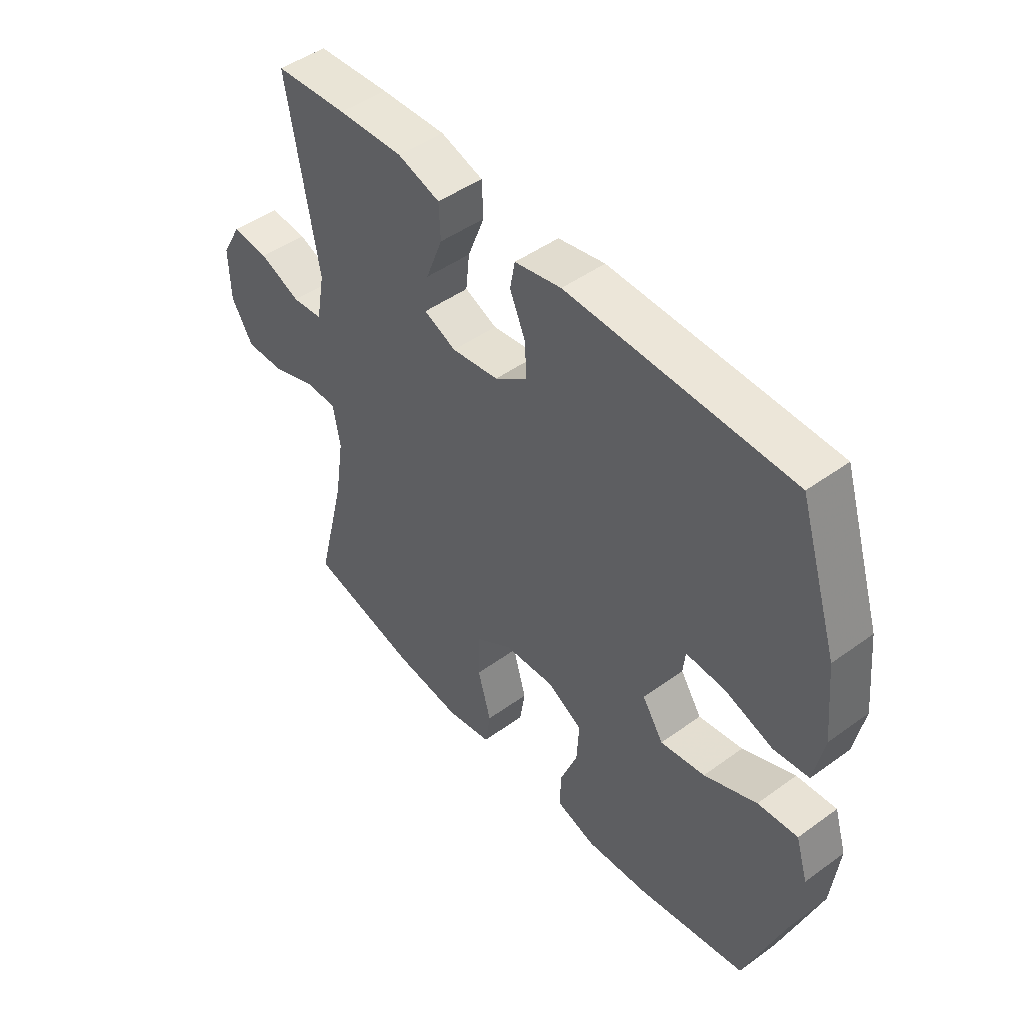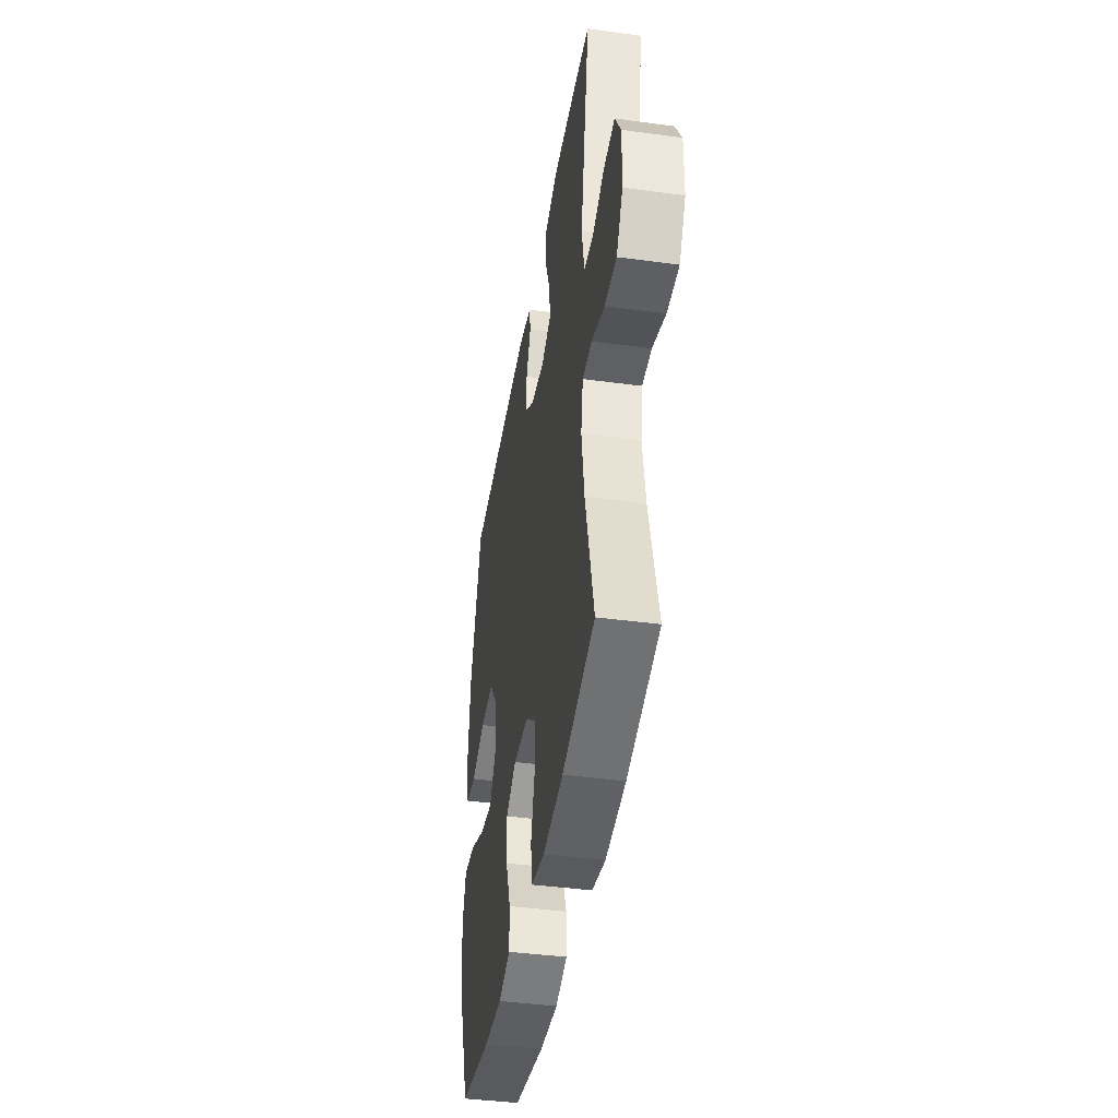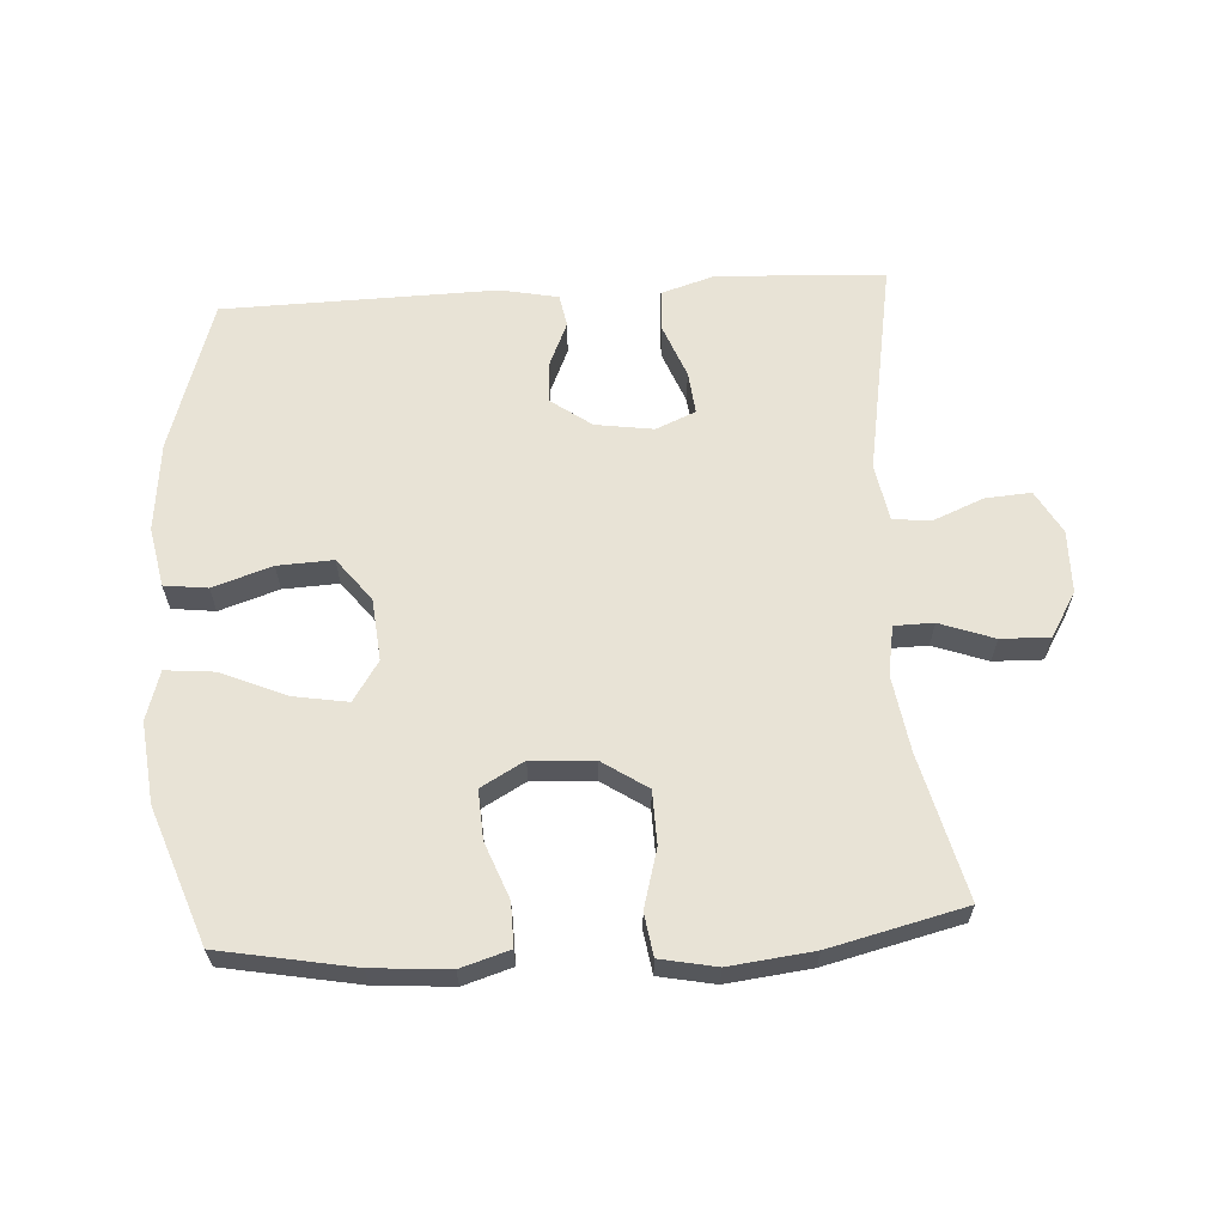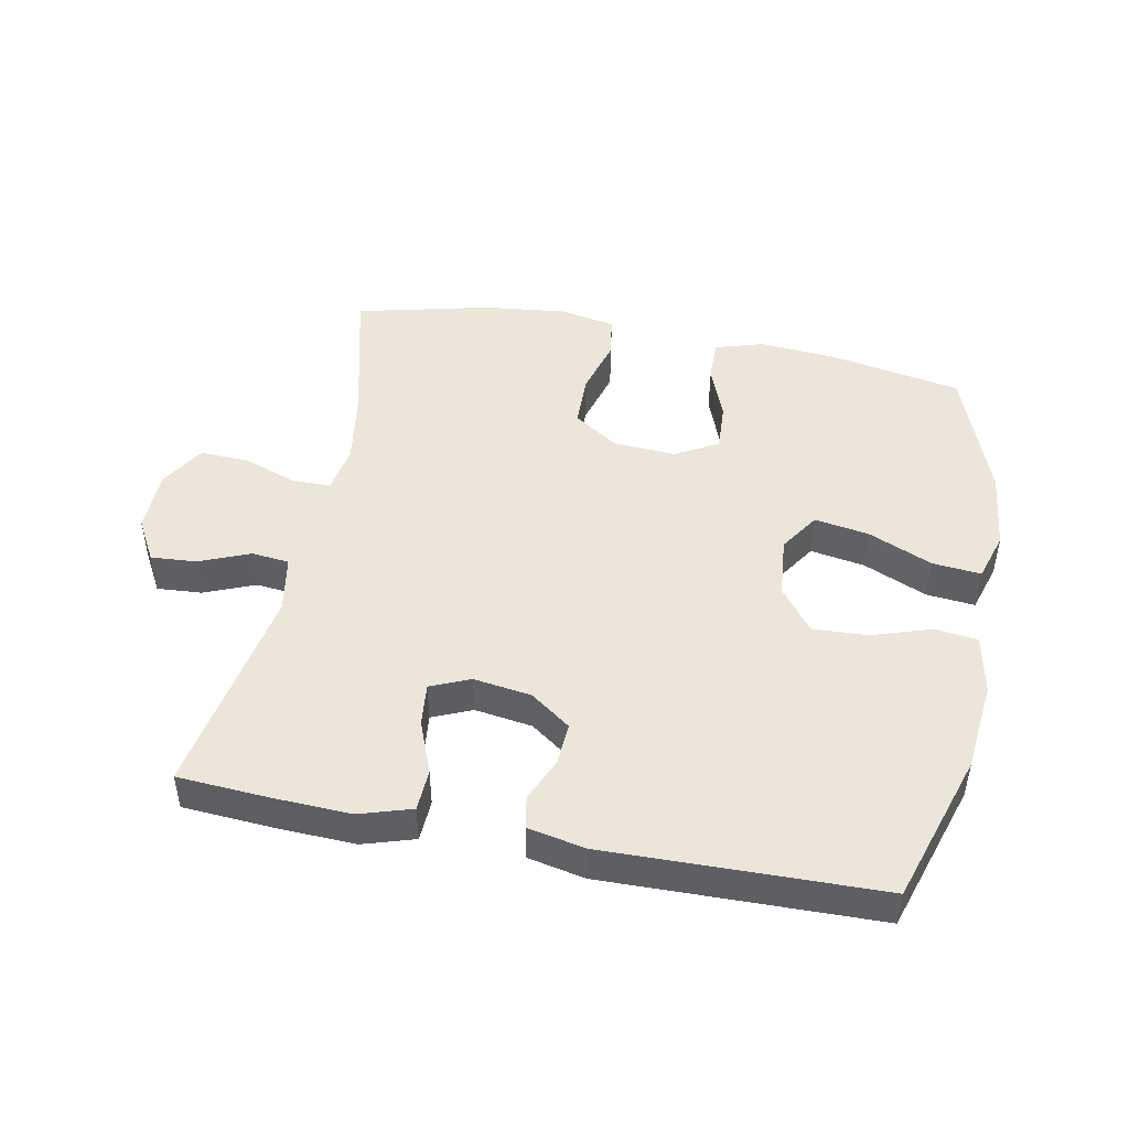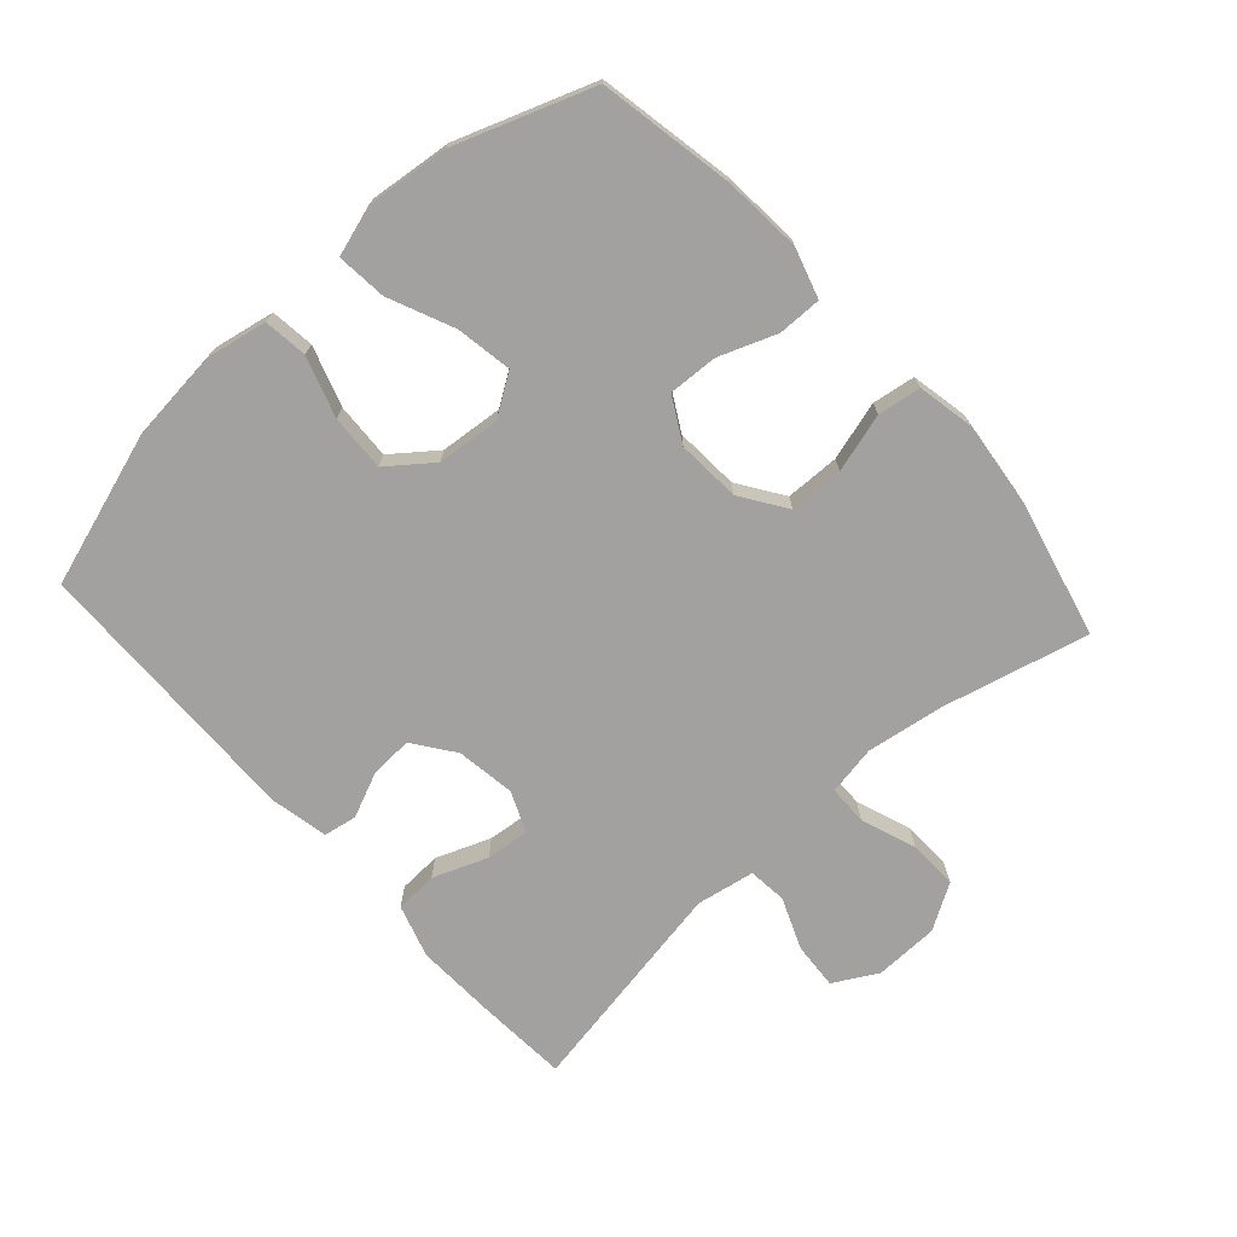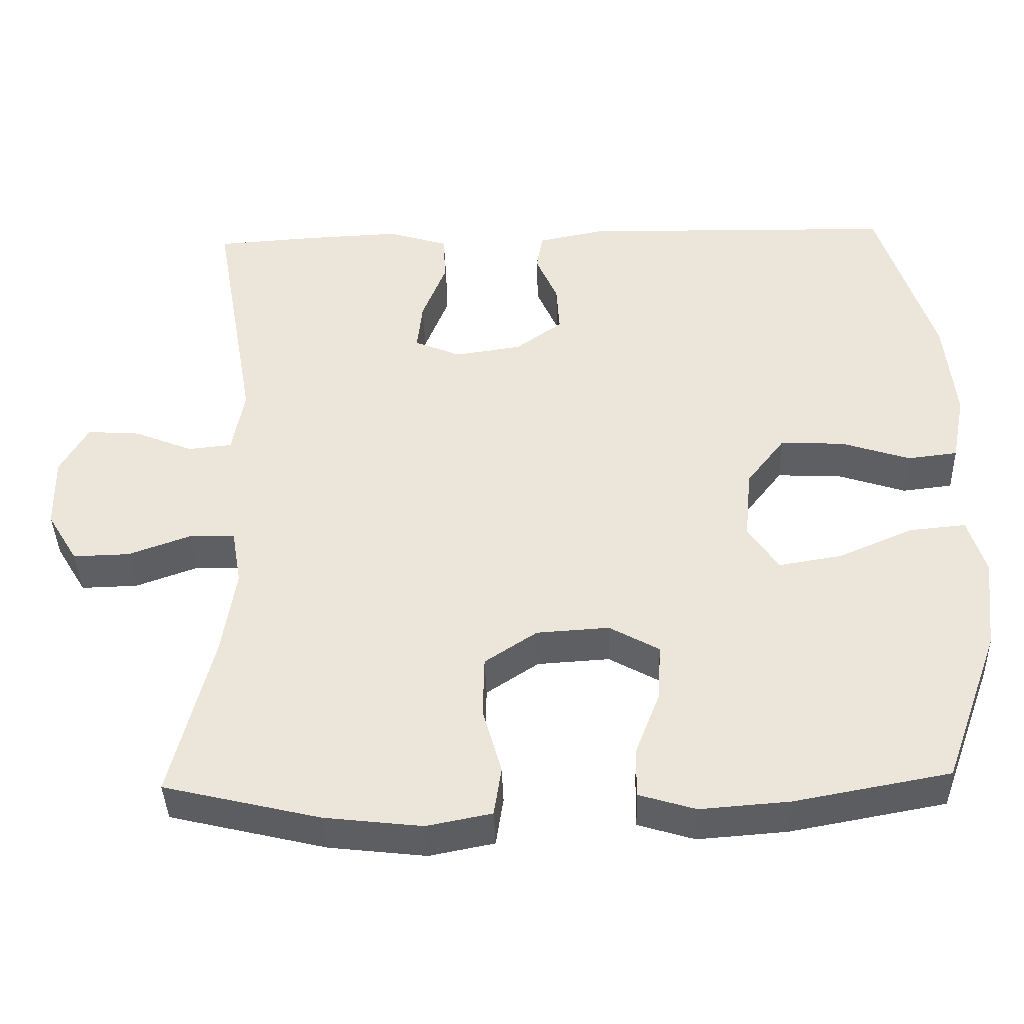
<metadata>
{"format":"obj","ext":"obj","renderer":"f3d","projection":"perspective","resolution":1024,"background":"white","views":[{"elev":47.3,"azim":50.7,"up":"+Z"},{"elev":-41.6,"azim":-99.3,"up":"+Z"},{"elev":62.5,"azim":176.5,"up":"+Y"},{"elev":47.1,"azim":11.1,"up":"+Y"},{"elev":-72.2,"azim":132.1,"up":"+Y"},{"elev":-40.2,"azim":1.8,"up":"+Z"}]}
</metadata>
<code>
v 0.5 0.07 0.5
v 0.574 0.07 0.267
v 0.588 0.07 0.129
v 0.57 0.07 0.037
v 0.504 0.07 0.029
v 0.413 0.07 0.059
v 0.328 0.07 0.063
v 0.277 0.07 -0.003
v 0.268 0.07 -0.098
v 0.308 0.07 -0.159
v 0.392 0.07 -0.145
v 0.491 0.07 -0.102
v 0.566 0.07 -0.095
v 0.589 0.07 -0.17
v 0.575 0.07 -0.294
v 0.5 0.07 -0.5
v 0.295 0.07 -0.538
v 0.177 0.07 -0.547
v 0.102 0.07 -0.524
v 0.103 0.07 -0.458
v 0.136 0.07 -0.372
v 0.14 0.07 -0.297
v 0.074 0.07 -0.26
v -0.022 0.07 -0.266
v -0.091 0.07 -0.312
v -0.093 0.07 -0.394
v -0.068 0.07 -0.483
v -0.078 0.07 -0.548
v -0.164 0.07 -0.565
v -0.293 0.07 -0.55
v -0.5 0.07 -0.5
v -0.445 0.07 -0.279
v -0.427 0.07 -0.163
v -0.44 0.07 -0.088
v -0.5 0.07 -0.087
v -0.583 0.07 -0.117
v -0.658 0.07 -0.119
v -0.699 0.07 -0.051
v -0.701 0.07 0.046
v -0.664 0.07 0.112
v -0.594 0.07 0.107
v -0.516 0.07 0.075
v -0.458 0.07 0.081
v -0.442 0.07 0.169
v -0.5 0.07 0.5
v -0.363 0.07 0.509
v -0.24 0.07 0.514
v -0.16 0.07 0.489
v -0.157 0.07 0.425
v -0.189 0.07 0.343
v -0.196 0.07 0.277
v -0.135 0.07 0.251
v -0.046 0.07 0.264
v 0.016 0.07 0.309
v 0.012 0.07 0.374
v -0.017 0.07 0.441
v -0.008 0.07 0.491
v 0.08 0.07 0.509
v 0.5 0 0.5
v 0.574 0 0.267
v 0.588 0 0.129
v 0.57 0 0.037
v 0.504 0 0.029
v 0.413 0 0.059
v 0.328 0 0.063
v 0.277 0 -0.003
v 0.268 0 -0.098
v 0.308 0 -0.159
v 0.392 0 -0.145
v 0.491 0 -0.102
v 0.566 0 -0.095
v 0.589 0 -0.17
v 0.575 0 -0.294
v 0.5 0 -0.5
v 0.295 0 -0.538
v 0.177 0 -0.547
v 0.102 0 -0.524
v 0.103 0 -0.458
v 0.136 0 -0.372
v 0.14 0 -0.297
v 0.074 0 -0.26
v -0.022 0 -0.266
v -0.091 0 -0.312
v -0.093 0 -0.394
v -0.068 0 -0.483
v -0.078 0 -0.548
v -0.164 0 -0.565
v -0.293 0 -0.55
v -0.5 0 -0.5
v -0.445 0 -0.279
v -0.427 0 -0.163
v -0.44 0 -0.088
v -0.5 0 -0.087
v -0.583 0 -0.117
v -0.658 0 -0.119
v -0.699 0 -0.051
v -0.701 0 0.046
v -0.664 0 0.112
v -0.594 0 0.107
v -0.516 0 0.075
v -0.458 0 0.081
v -0.442 0 0.169
v -0.5 0 0.5
v -0.363 0 0.509
v -0.24 0 0.514
v -0.16 0 0.489
v -0.157 0 0.425
v -0.189 0 0.343
v -0.196 0 0.277
v -0.135 0 0.251
v -0.046 0 0.264
v 0.016 0 0.309
v 0.012 0 0.374
v -0.017 0 0.441
v -0.008 0 0.491
v 0.08 0 0.509
f 55 56 57 58
f 54 55 58 1
f 53 54 1 2
f 52 53 2 3
f 47 48 49 50
f 47 50 51
f 44 45 46 47
f 43 44 47 51
f 39 40 41 42
f 39 42 43
f 38 39 43
f 35 36 37 38
f 34 35 38 43
f 33 34 43 51
f 29 30 31 32
f 26 27 28 29
f 25 26 29 32
f 24 25 32 33
f 18 19 20 21
f 18 21 22
f 17 18 22
f 16 17 22
f 15 16 22
f 14 15 22 23
f 11 12 13 14
f 10 11 14 23
f 3 4 5 6
f 52 3 6 7
f 24 33 51 52
f 24 52 7 8
f 9 10 23 24
f 8 9 24
f 116 115 114 113
f 59 116 113 112
f 60 59 112 111
f 61 60 111 110
f 108 107 106 105
f 109 108 105
f 105 104 103 102
f 109 105 102 101
f 100 99 98 97
f 101 100 97
f 101 97 96
f 96 95 94 93
f 101 96 93 92
f 109 101 92 91
f 90 89 88 87
f 87 86 85 84
f 90 87 84 83
f 91 90 83 82
f 79 78 77 76
f 80 79 76
f 80 76 75
f 80 75 74
f 80 74 73
f 81 80 73 72
f 72 71 70 69
f 81 72 69 68
f 64 63 62 61
f 65 64 61 110
f 110 109 91 82
f 66 65 110 82
f 82 81 68 67
f 82 67 66
f 1 59 60 2
f 2 60 61 3
f 3 61 62 4
f 4 62 63 5
f 5 63 64 6
f 6 64 65 7
f 7 65 66 8
f 8 66 67 9
f 9 67 68 10
f 10 68 69 11
f 11 69 70 12
f 12 70 71 13
f 13 71 72 14
f 14 72 73 15
f 15 73 74 16
f 16 74 75 17
f 17 75 76 18
f 18 76 77 19
f 19 77 78 20
f 20 78 79 21
f 21 79 80 22
f 22 80 81 23
f 23 81 82 24
f 24 82 83 25
f 25 83 84 26
f 26 84 85 27
f 27 85 86 28
f 28 86 87 29
f 29 87 88 30
f 30 88 89 31
f 31 89 90 32
f 32 90 91 33
f 33 91 92 34
f 34 92 93 35
f 35 93 94 36
f 36 94 95 37
f 37 95 96 38
f 38 96 97 39
f 39 97 98 40
f 40 98 99 41
f 41 99 100 42
f 42 100 101 43
f 43 101 102 44
f 44 102 103 45
f 45 103 104 46
f 46 104 105 47
f 47 105 106 48
f 48 106 107 49
f 49 107 108 50
f 50 108 109 51
f 51 109 110 52
f 52 110 111 53
f 53 111 112 54
f 54 112 113 55
f 55 113 114 56
f 56 114 115 57
f 57 115 116 58
f 58 116 59 1

</code>
